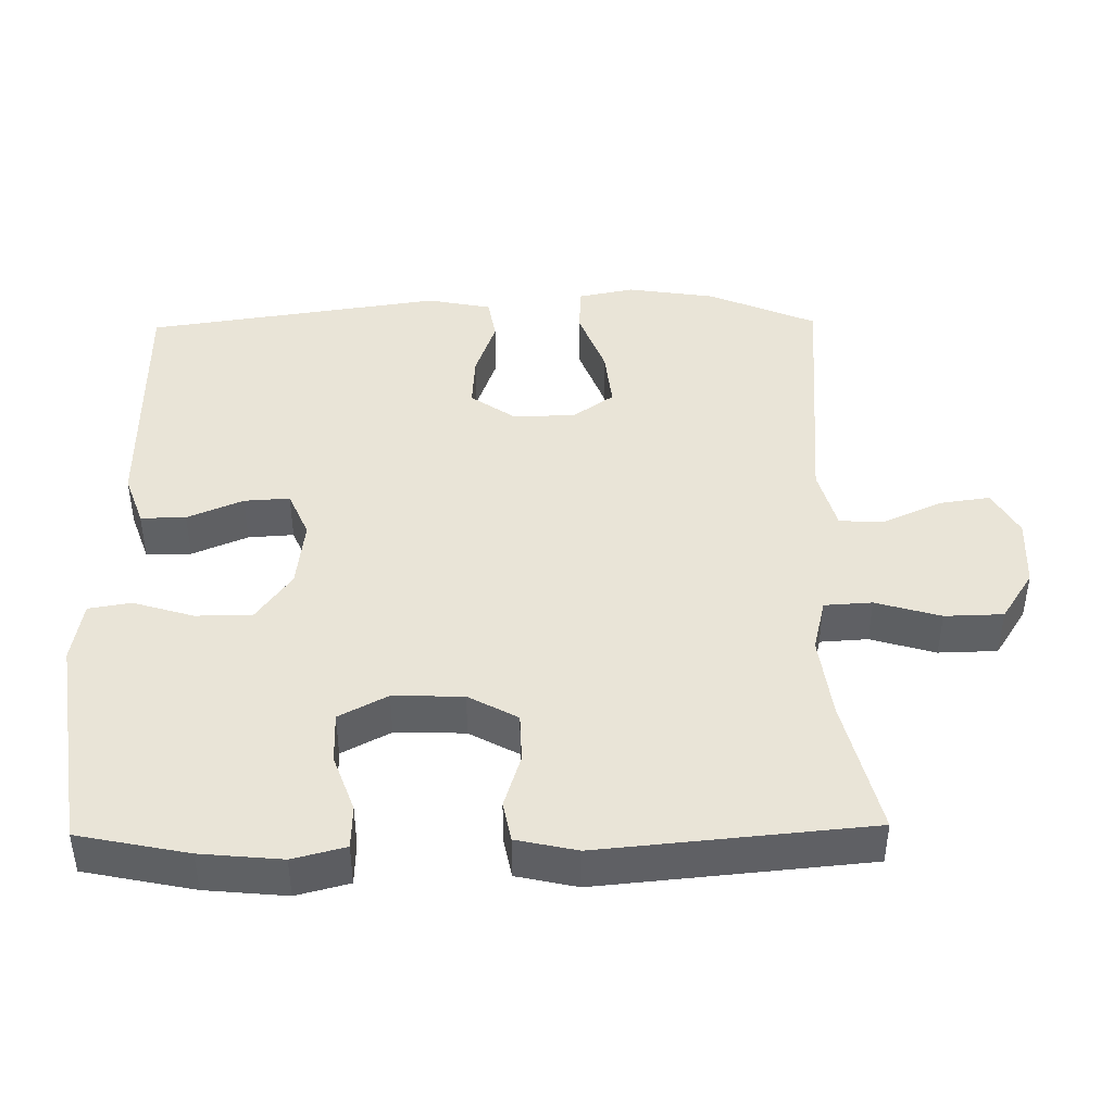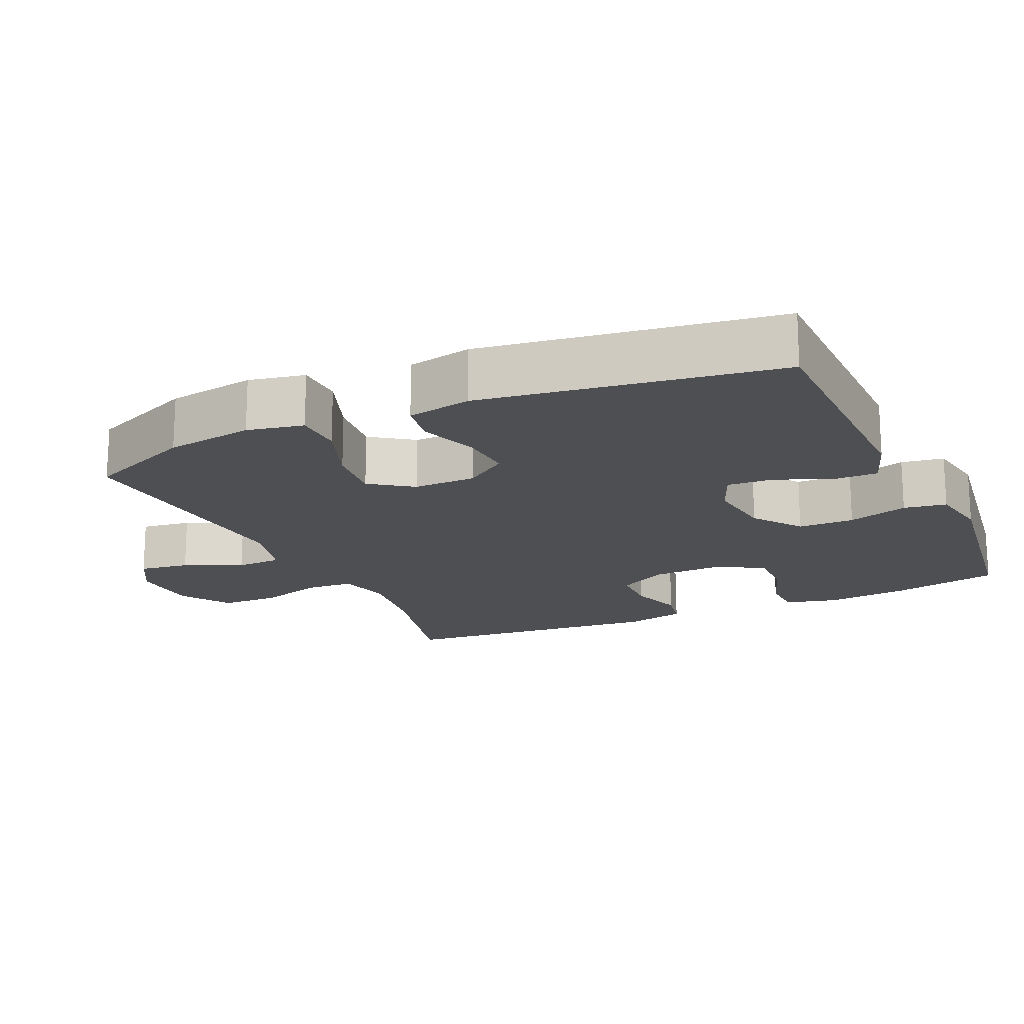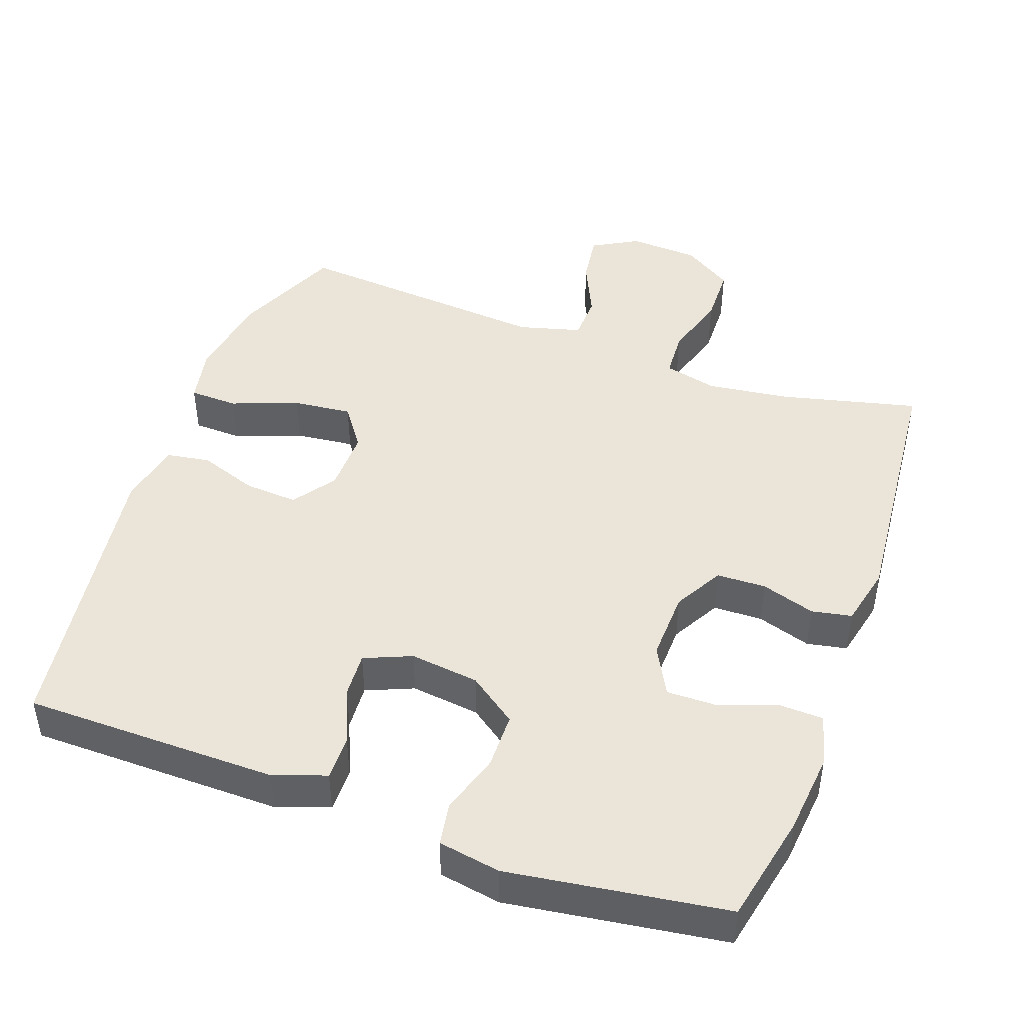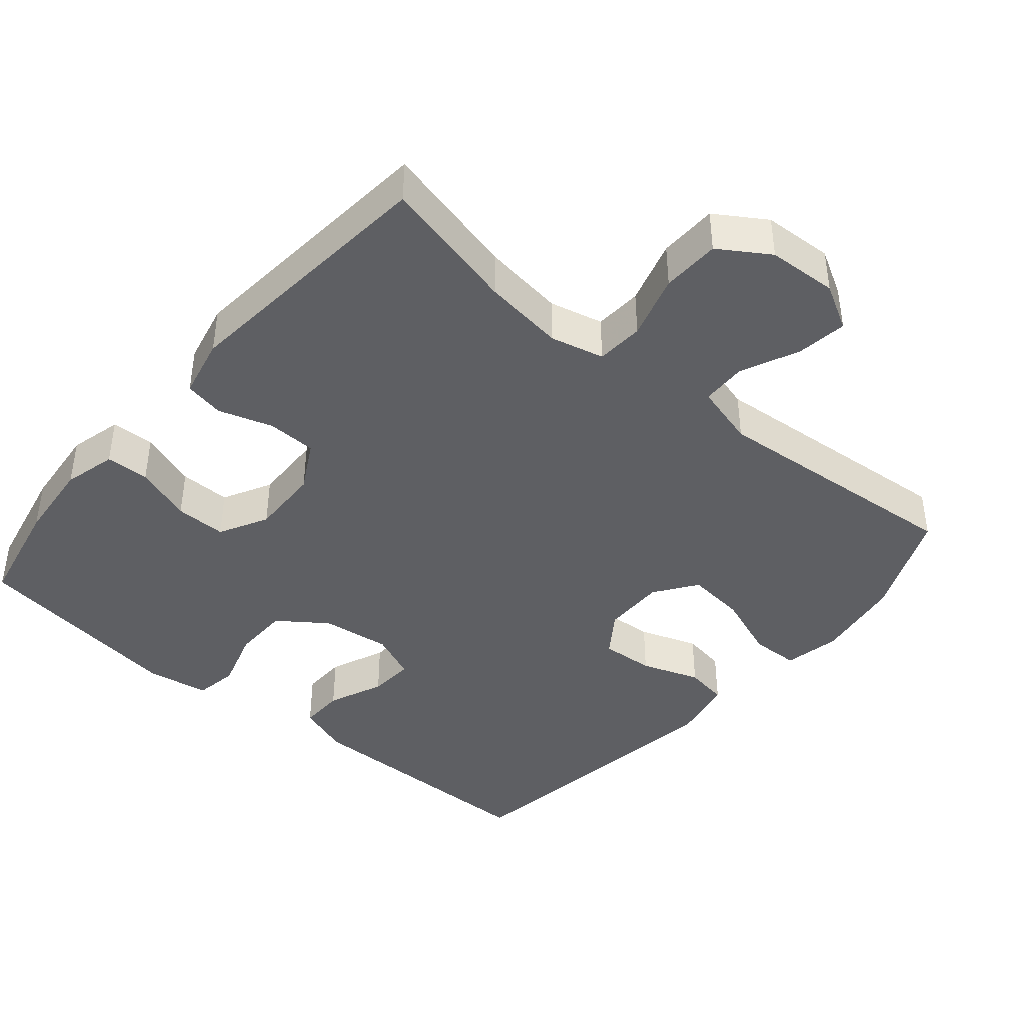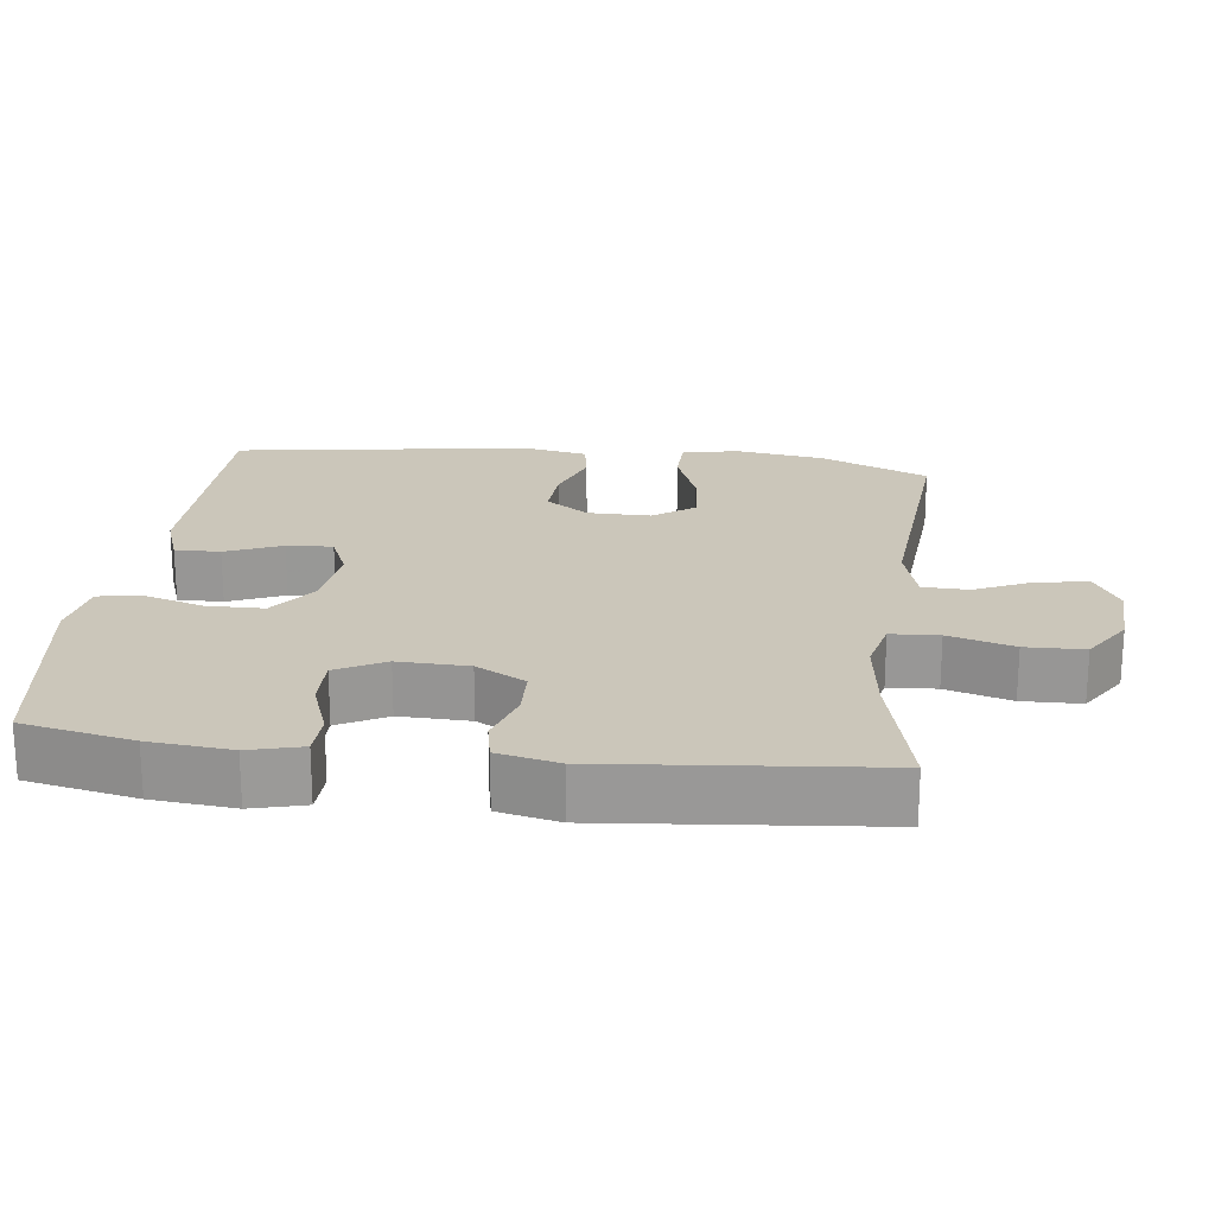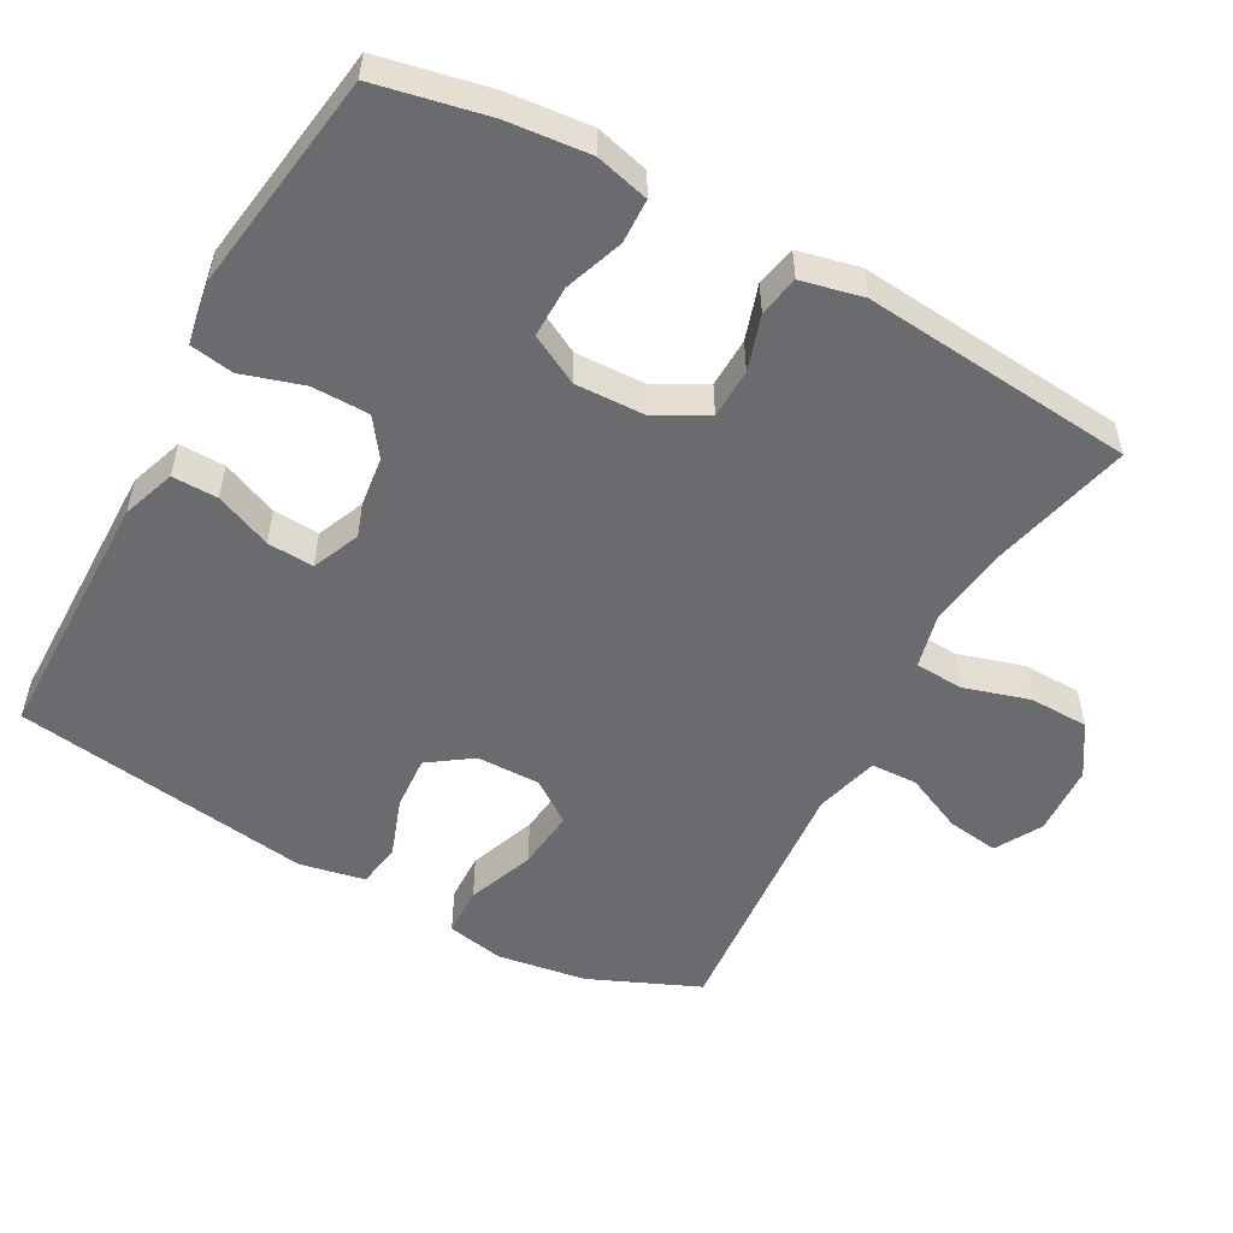
<metadata>
{"format":"obj","ext":"obj","renderer":"f3d","projection":"perspective","resolution":1024,"background":"white","views":[{"elev":43.4,"azim":89.1,"up":"+Y"},{"elev":-17.7,"azim":-65.4,"up":"+Y"},{"elev":45.4,"azim":19.9,"up":"+Y"},{"elev":-41.8,"azim":139.8,"up":"+Y"},{"elev":21.1,"azim":96.9,"up":"+Y"},{"elev":-53.3,"azim":61.3,"up":"+Y"}]}
</metadata>
<code>
v 0.5 0.07 0.5
v 0.532 0.07 0.346
v 0.543 0.07 0.232
v 0.524 0.07 0.158
v 0.463 0.07 0.156
v 0.382 0.07 0.185
v 0.31 0.07 0.186
v 0.274 0.07 0.118
v 0.277 0.07 0.02
v 0.315 0.07 -0.049
v 0.384 0.07 -0.051
v 0.46 0.07 -0.027
v 0.516 0.07 -0.038
v 0.535 0.07 -0.123
v 0.5 0.07 -0.5
v 0.307 0.07 -0.453
v 0.192 0.07 -0.438
v 0.117 0.07 -0.456
v 0.113 0.07 -0.523
v 0.14 0.07 -0.614
v 0.138 0.07 -0.696
v 0.068 0.07 -0.741
v -0.03 0.07 -0.746
v -0.094 0.07 -0.71
v -0.084 0.07 -0.639
v -0.047 0.07 -0.558
v -0.049 0.07 -0.494
v -0.137 0.07 -0.47
v -0.5 0.07 -0.5
v -0.565 0.07 -0.349
v -0.584 0.07 -0.225
v -0.568 0.07 -0.146
v -0.5 0.07 -0.144
v -0.407 0.07 -0.179
v -0.324 0.07 -0.188
v -0.282 0.07 -0.129
v -0.283 0.07 -0.041
v -0.325 0.07 0.019
v -0.4 0.07 0.014
v -0.482 0.07 -0.015
v -0.543 0.07 -0.005
v -0.561 0.07 0.085
v -0.5 0.07 0.5
v -0.26 0.07 0.502
v -0.144 0.07 0.503
v -0.07 0.07 0.477
v -0.071 0.07 0.414
v -0.104 0.07 0.336
v -0.108 0.07 0.272
v -0.042 0.07 0.244
v 0.055 0.07 0.256
v 0.123 0.07 0.305
v 0.124 0.07 0.384
v 0.098 0.07 0.469
v 0.108 0.07 0.529
v 0.195 0.07 0.544
v 0.5 0 0.5
v 0.532 0 0.346
v 0.543 0 0.232
v 0.524 0 0.158
v 0.463 0 0.156
v 0.382 0 0.185
v 0.31 0 0.186
v 0.274 0 0.118
v 0.277 0 0.02
v 0.315 0 -0.049
v 0.384 0 -0.051
v 0.46 0 -0.027
v 0.516 0 -0.038
v 0.535 0 -0.123
v 0.5 0 -0.5
v 0.307 0 -0.453
v 0.192 0 -0.438
v 0.117 0 -0.456
v 0.113 0 -0.523
v 0.14 0 -0.614
v 0.138 0 -0.696
v 0.068 0 -0.741
v -0.03 0 -0.746
v -0.094 0 -0.71
v -0.084 0 -0.639
v -0.047 0 -0.558
v -0.049 0 -0.494
v -0.137 0 -0.47
v -0.5 0 -0.5
v -0.565 0 -0.349
v -0.584 0 -0.225
v -0.568 0 -0.146
v -0.5 0 -0.144
v -0.407 0 -0.179
v -0.324 0 -0.188
v -0.282 0 -0.129
v -0.283 0 -0.041
v -0.325 0 0.019
v -0.4 0 0.014
v -0.482 0 -0.015
v -0.543 0 -0.005
v -0.561 0 0.085
v -0.5 0 0.5
v -0.26 0 0.502
v -0.144 0 0.503
v -0.07 0 0.477
v -0.071 0 0.414
v -0.104 0 0.336
v -0.108 0 0.272
v -0.042 0 0.244
v 0.055 0 0.256
v 0.123 0 0.305
v 0.124 0 0.384
v 0.098 0 0.469
v 0.108 0 0.529
v 0.195 0 0.544
f 4 5 6
f 3 4 6
f 2 3 6
f 1 2 6
f 56 1 6
f 55 56 6
f 54 55 6
f 53 54 6
f 52 53 6 7
f 51 52 7 8
f 50 51 8 9
f 49 50 9 10
f 46 47 48
f 45 46 48
f 44 45 48
f 44 48 49
f 43 44 49
f 42 43 49
f 41 42 49
f 40 41 49
f 39 40 49
f 38 39 49
f 37 38 49 10
f 32 33 34
f 31 32 34
f 30 31 34
f 29 30 34
f 28 29 34
f 27 28 34 35
f 24 25 26
f 23 24 26
f 22 23 26
f 21 22 26
f 20 21 26
f 19 20 26
f 18 19 26 27
f 27 35 36
f 18 27 36
f 17 18 36
f 14 15 16
f 13 14 16
f 12 13 16
f 11 12 16
f 17 36 37
f 16 17 37
f 11 16 37
f 10 11 37
f 62 61 60
f 62 60 59
f 62 59 58
f 62 58 57
f 62 57 112
f 62 112 111
f 62 111 110
f 62 110 109
f 63 62 109 108
f 64 63 108 107
f 65 64 107 106
f 66 65 106 105
f 104 103 102
f 104 102 101
f 104 101 100
f 105 104 100
f 105 100 99
f 105 99 98
f 105 98 97
f 105 97 96
f 105 96 95
f 105 95 94
f 66 105 94 93
f 90 89 88
f 90 88 87
f 90 87 86
f 90 86 85
f 90 85 84
f 91 90 84 83
f 82 81 80
f 82 80 79
f 82 79 78
f 82 78 77
f 82 77 76
f 82 76 75
f 83 82 75 74
f 92 91 83
f 92 83 74
f 92 74 73
f 72 71 70
f 72 70 69
f 72 69 68
f 72 68 67
f 93 92 73
f 93 73 72
f 93 72 67
f 93 67 66
f 1 57 58 2
f 2 58 59 3
f 3 59 60 4
f 4 60 61 5
f 5 61 62 6
f 6 62 63 7
f 7 63 64 8
f 8 64 65 9
f 9 65 66 10
f 10 66 67 11
f 11 67 68 12
f 12 68 69 13
f 13 69 70 14
f 14 70 71 15
f 15 71 72 16
f 16 72 73 17
f 17 73 74 18
f 18 74 75 19
f 19 75 76 20
f 20 76 77 21
f 21 77 78 22
f 22 78 79 23
f 23 79 80 24
f 24 80 81 25
f 25 81 82 26
f 26 82 83 27
f 27 83 84 28
f 28 84 85 29
f 29 85 86 30
f 30 86 87 31
f 31 87 88 32
f 32 88 89 33
f 33 89 90 34
f 34 90 91 35
f 35 91 92 36
f 36 92 93 37
f 37 93 94 38
f 38 94 95 39
f 39 95 96 40
f 40 96 97 41
f 41 97 98 42
f 42 98 99 43
f 43 99 100 44
f 44 100 101 45
f 45 101 102 46
f 46 102 103 47
f 47 103 104 48
f 48 104 105 49
f 49 105 106 50
f 50 106 107 51
f 51 107 108 52
f 52 108 109 53
f 53 109 110 54
f 54 110 111 55
f 55 111 112 56
f 56 112 57 1

</code>
